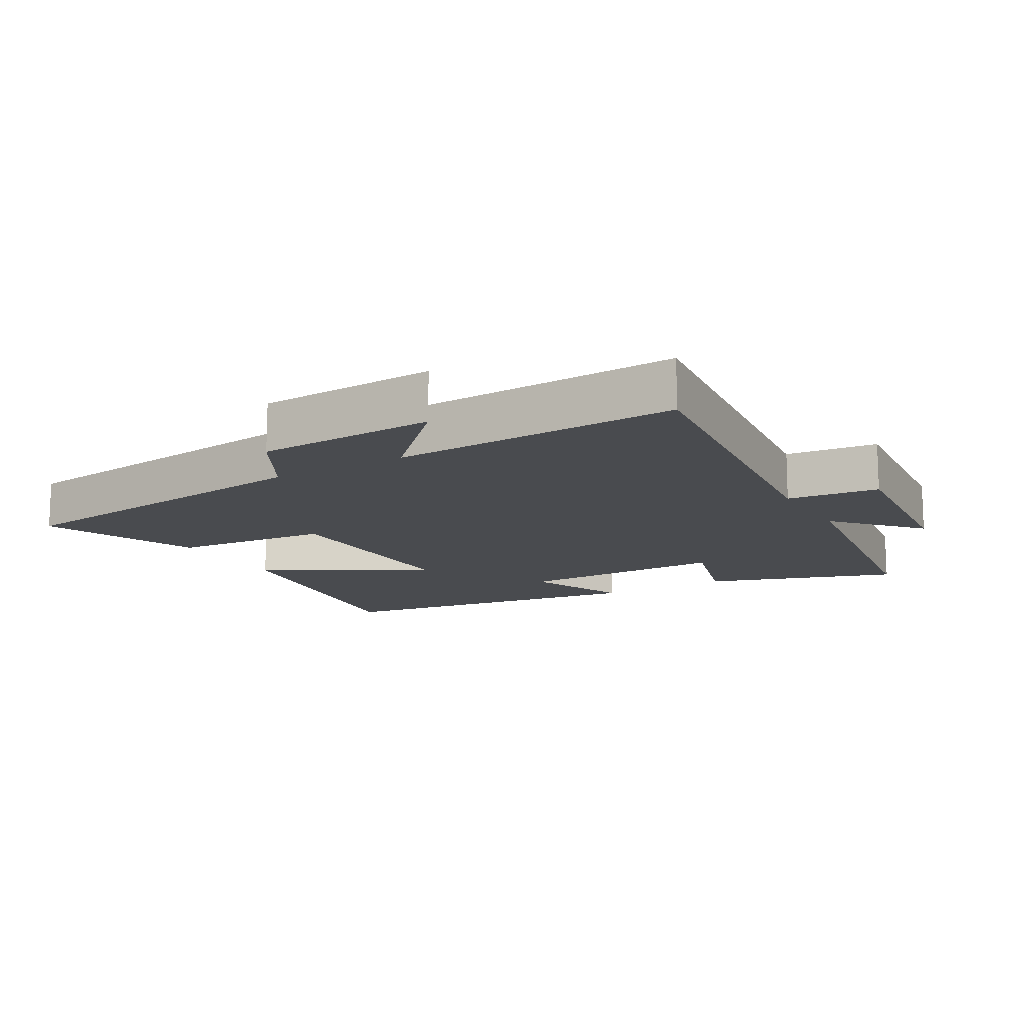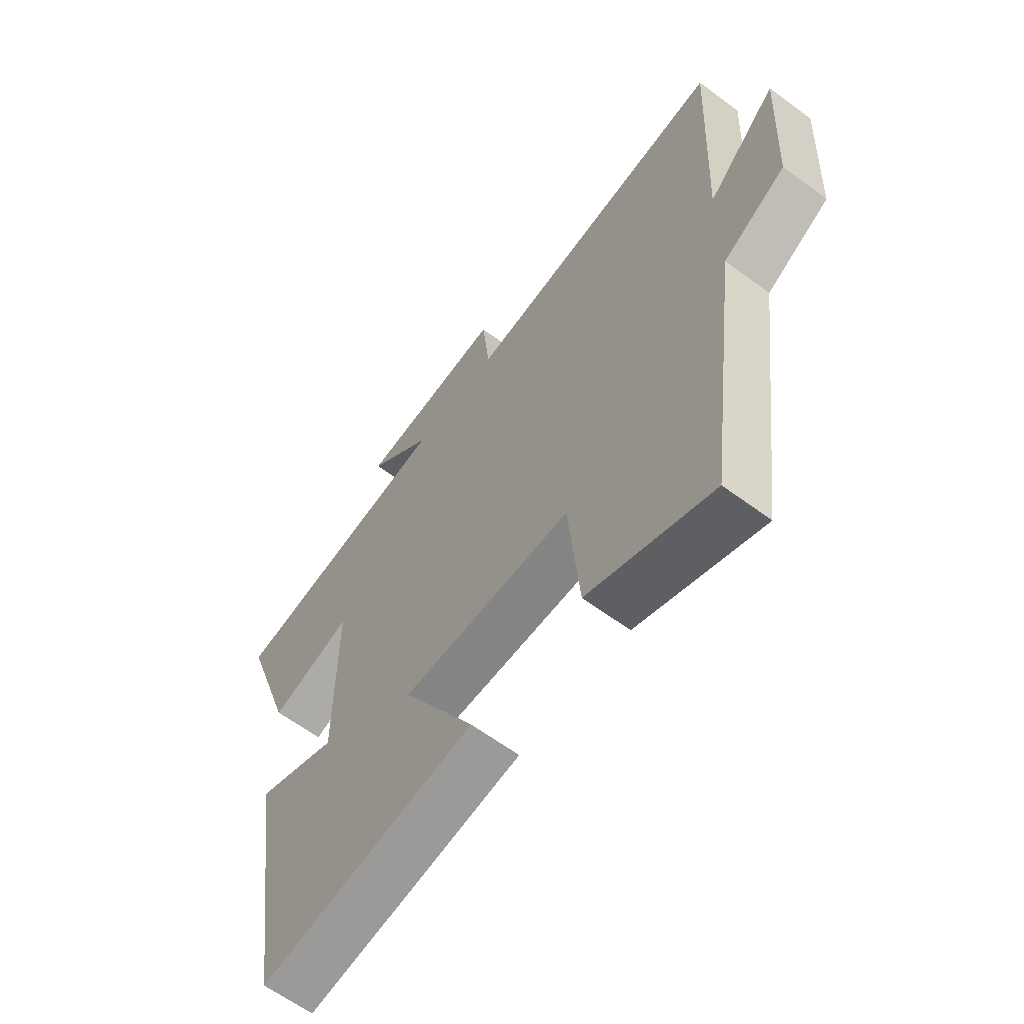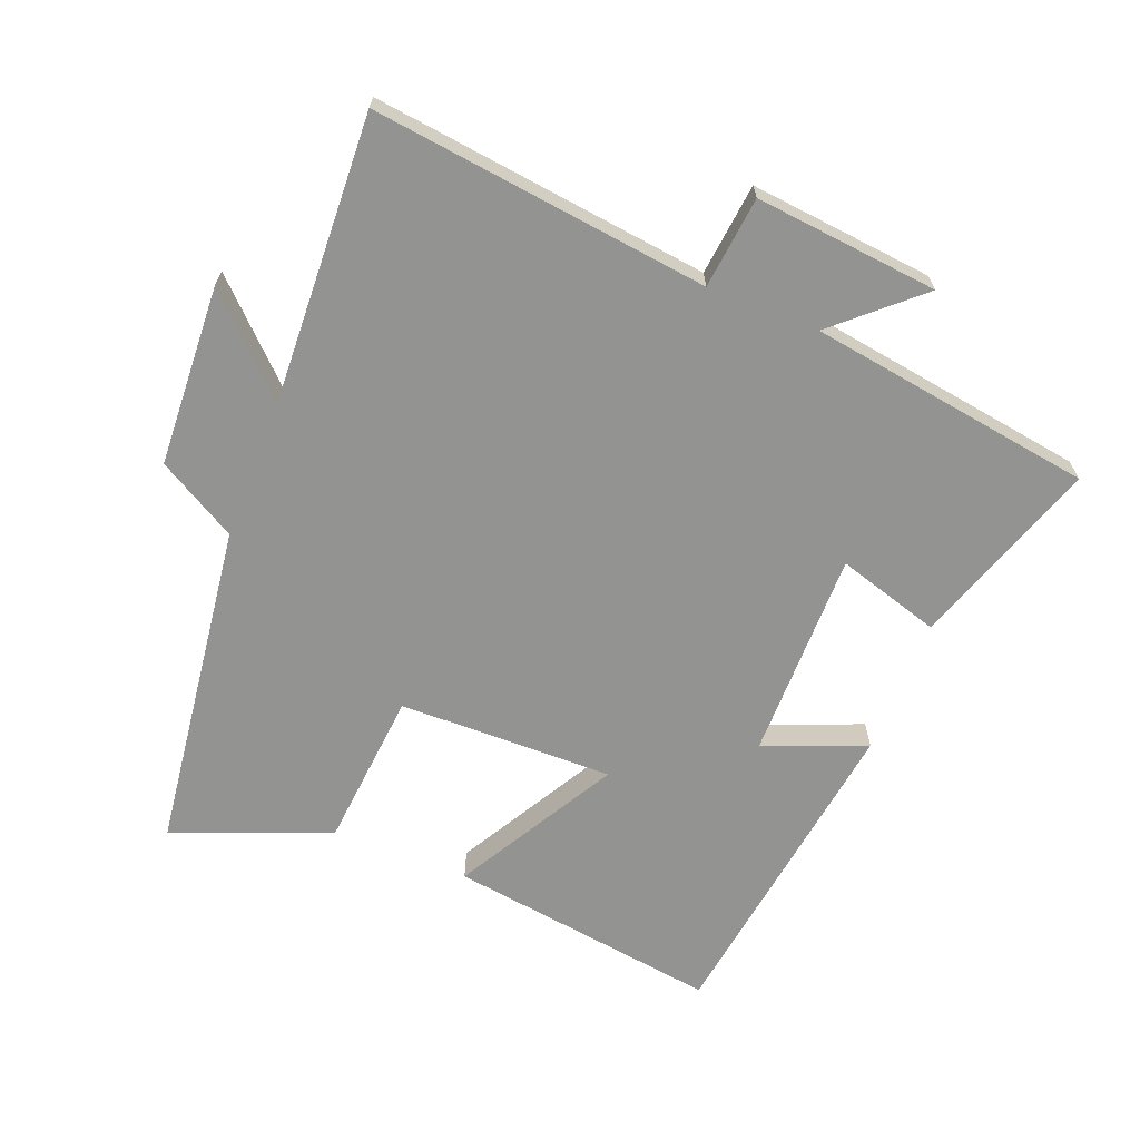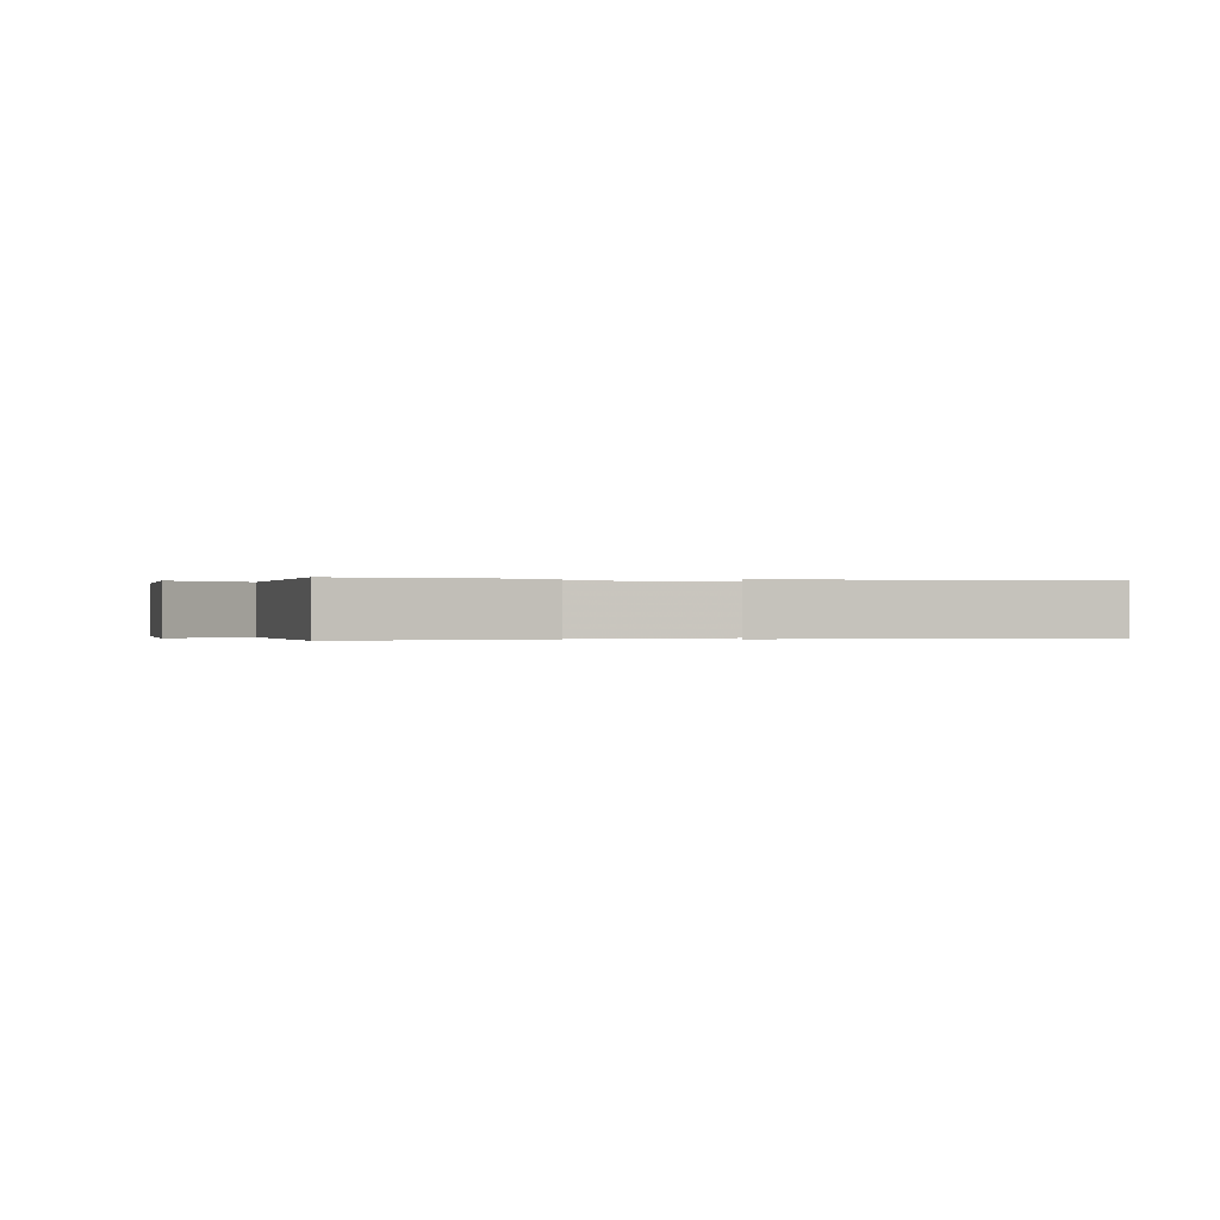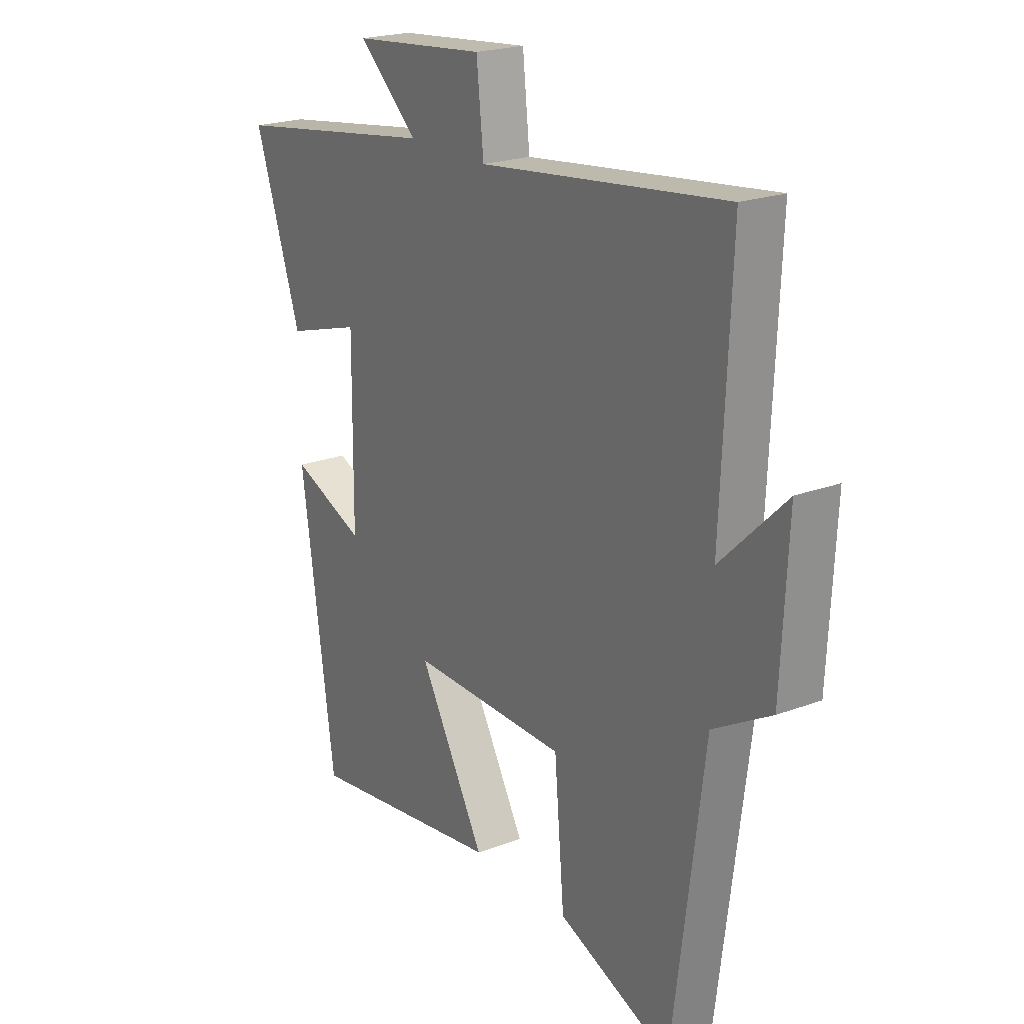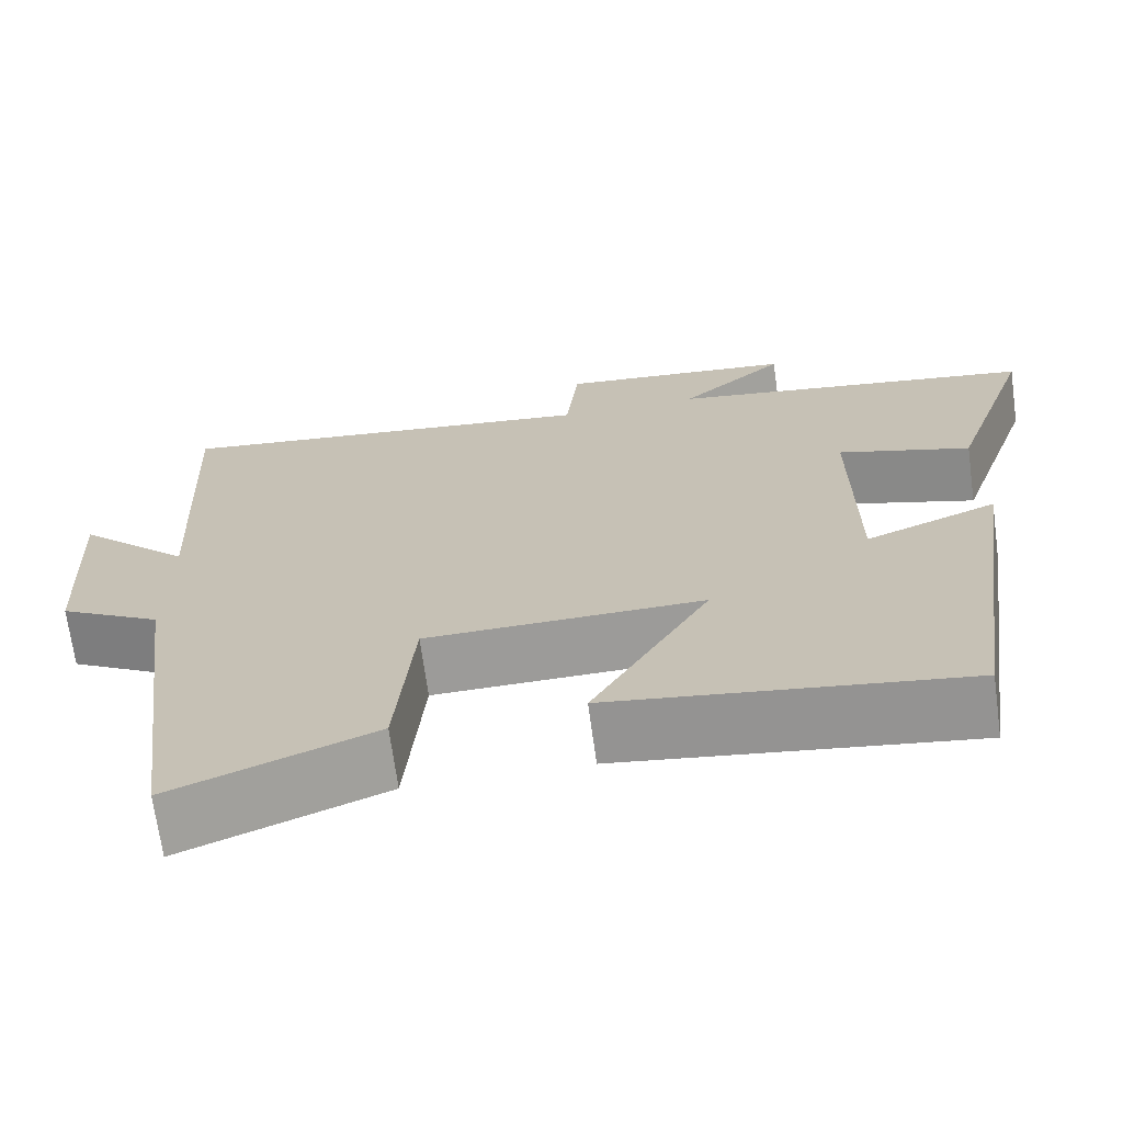
<metadata>
{"format":"obj","ext":"obj","renderer":"f3d","projection":"perspective","resolution":1024,"background":"white","views":[{"elev":-13.7,"azim":-59.8,"up":"+Y"},{"elev":-62.5,"azim":-126.9,"up":"+Z"},{"elev":-66.6,"azim":-21.6,"up":"+Y"},{"elev":-0.1,"azim":82.5,"up":"+Y"},{"elev":21.6,"azim":-123.6,"up":"+Z"},{"elev":-69.4,"azim":7.8,"up":"+Z"}]}
</metadata>
<code>
v 0.598 0.07 0.435
v 0.5 0.07 0.146
v 0.343 0.07 0.193
v 0.345 0.07 -0.127
v 0.5 0.07 -0.064
v 0.429 0.07 -0.558
v 0.014 0.07 -0.5
v 0.153 0.07 -0.254
v -0.175 0.07 -0.26
v -0.196 0.07 -0.5
v -0.434 0.07 -0.595
v -0.5 0.07 -0.092
v -0.621 0.07 -0.023
v -0.635 0.07 0.253
v -0.5 0.07 0.122
v -0.52 0.07 0.562
v -0.006 0.07 0.5
v 0.009 0.07 0.64
v 0.289 0.07 0.612
v 0.164 0.07 0.5
v 0.598 0 0.435
v 0.5 0 0.146
v 0.343 0 0.193
v 0.345 0 -0.127
v 0.5 0 -0.064
v 0.429 0 -0.558
v 0.014 0 -0.5
v 0.153 0 -0.254
v -0.175 0 -0.26
v -0.196 0 -0.5
v -0.434 0 -0.595
v -0.5 0 -0.092
v -0.621 0 -0.023
v -0.635 0 0.253
v -0.5 0 0.122
v -0.52 0 0.562
v -0.006 0 0.5
v 0.009 0 0.64
v 0.289 0 0.612
v 0.164 0 0.5
f 17 18 19 20
f 17 20 1 2
f 15 16 17
f 12 13 14 15
f 9 10 11 12
f 8 9 12 15
f 5 6 7 8
f 4 5 8
f 3 4 8 15
f 17 2 3
f 3 15 17
f 40 39 38 37
f 22 21 40 37
f 37 36 35
f 35 34 33 32
f 32 31 30 29
f 35 32 29 28
f 28 27 26 25
f 28 25 24
f 35 28 24 23
f 23 22 37
f 37 35 23
f 1 21 22 2
f 2 22 23 3
f 3 23 24 4
f 4 24 25 5
f 5 25 26 6
f 6 26 27 7
f 7 27 28 8
f 8 28 29 9
f 9 29 30 10
f 10 30 31 11
f 11 31 32 12
f 12 32 33 13
f 13 33 34 14
f 14 34 35 15
f 15 35 36 16
f 16 36 37 17
f 17 37 38 18
f 18 38 39 19
f 19 39 40 20
f 20 40 21 1

</code>
